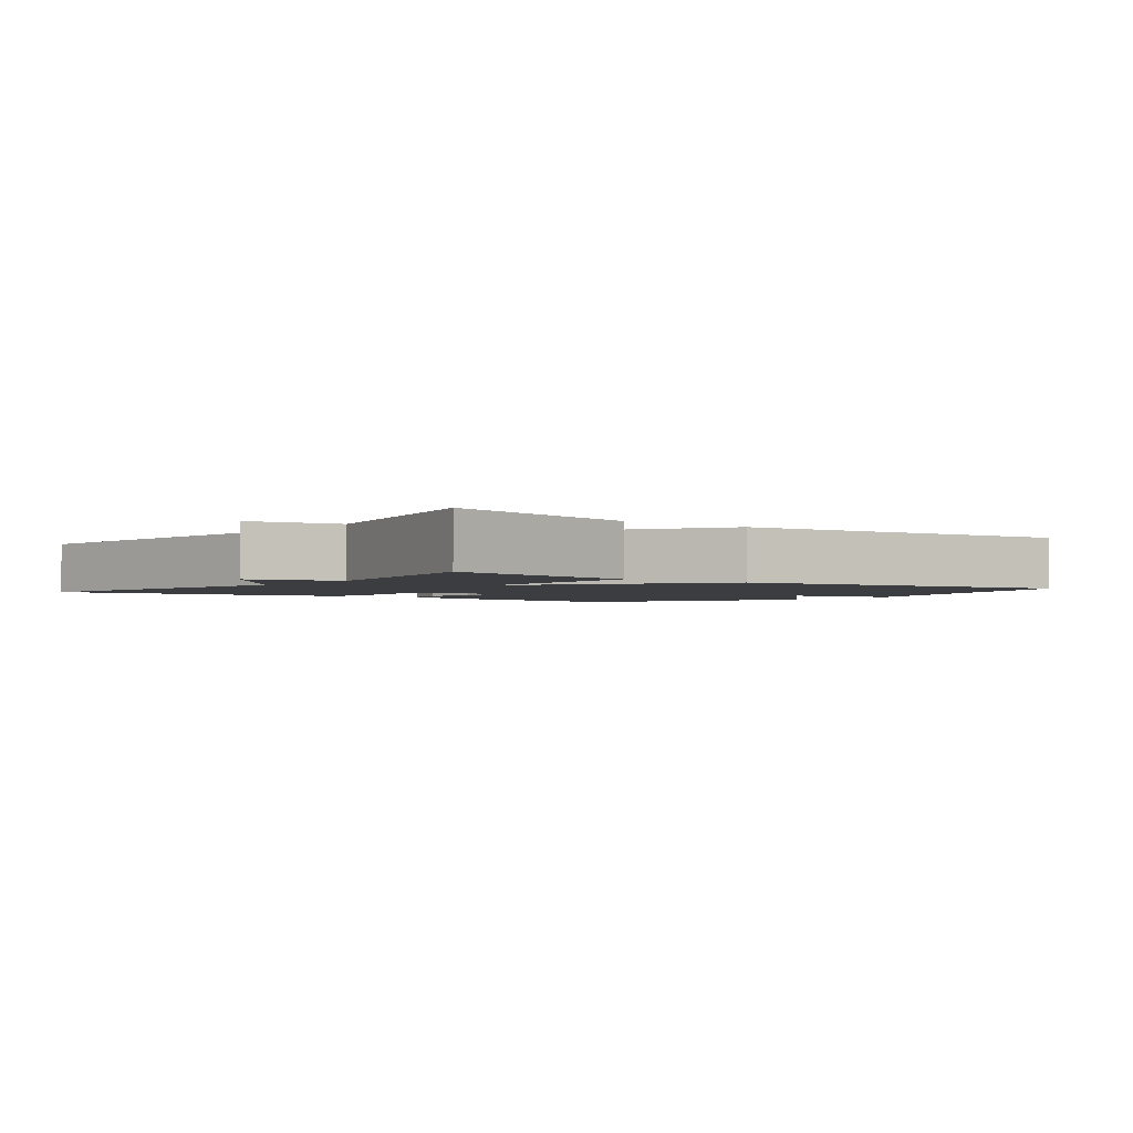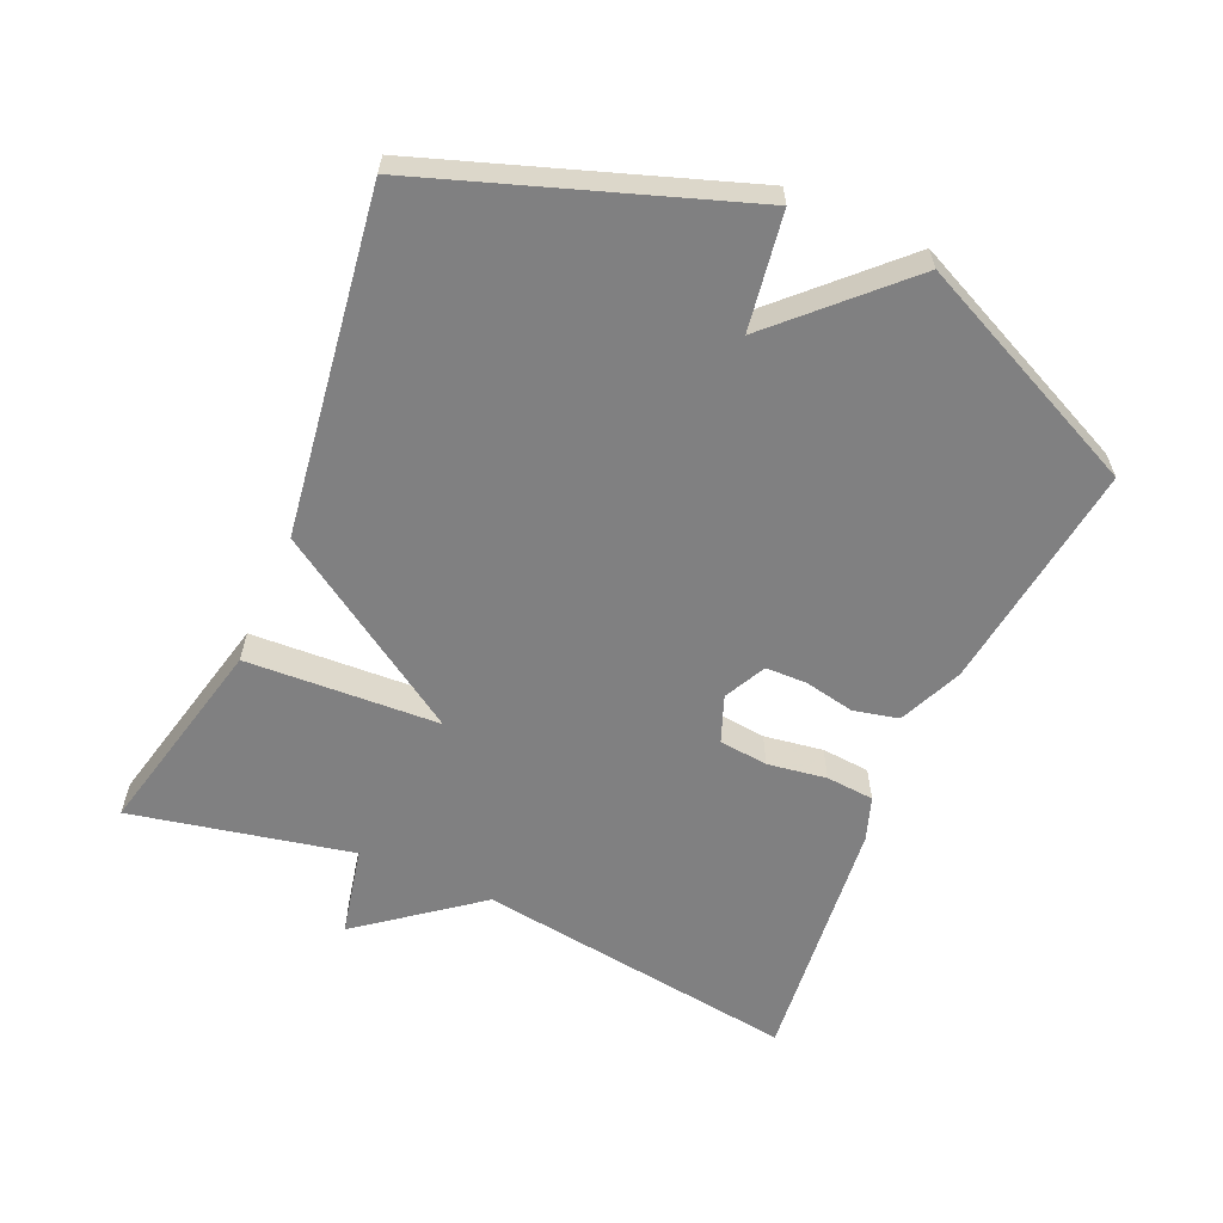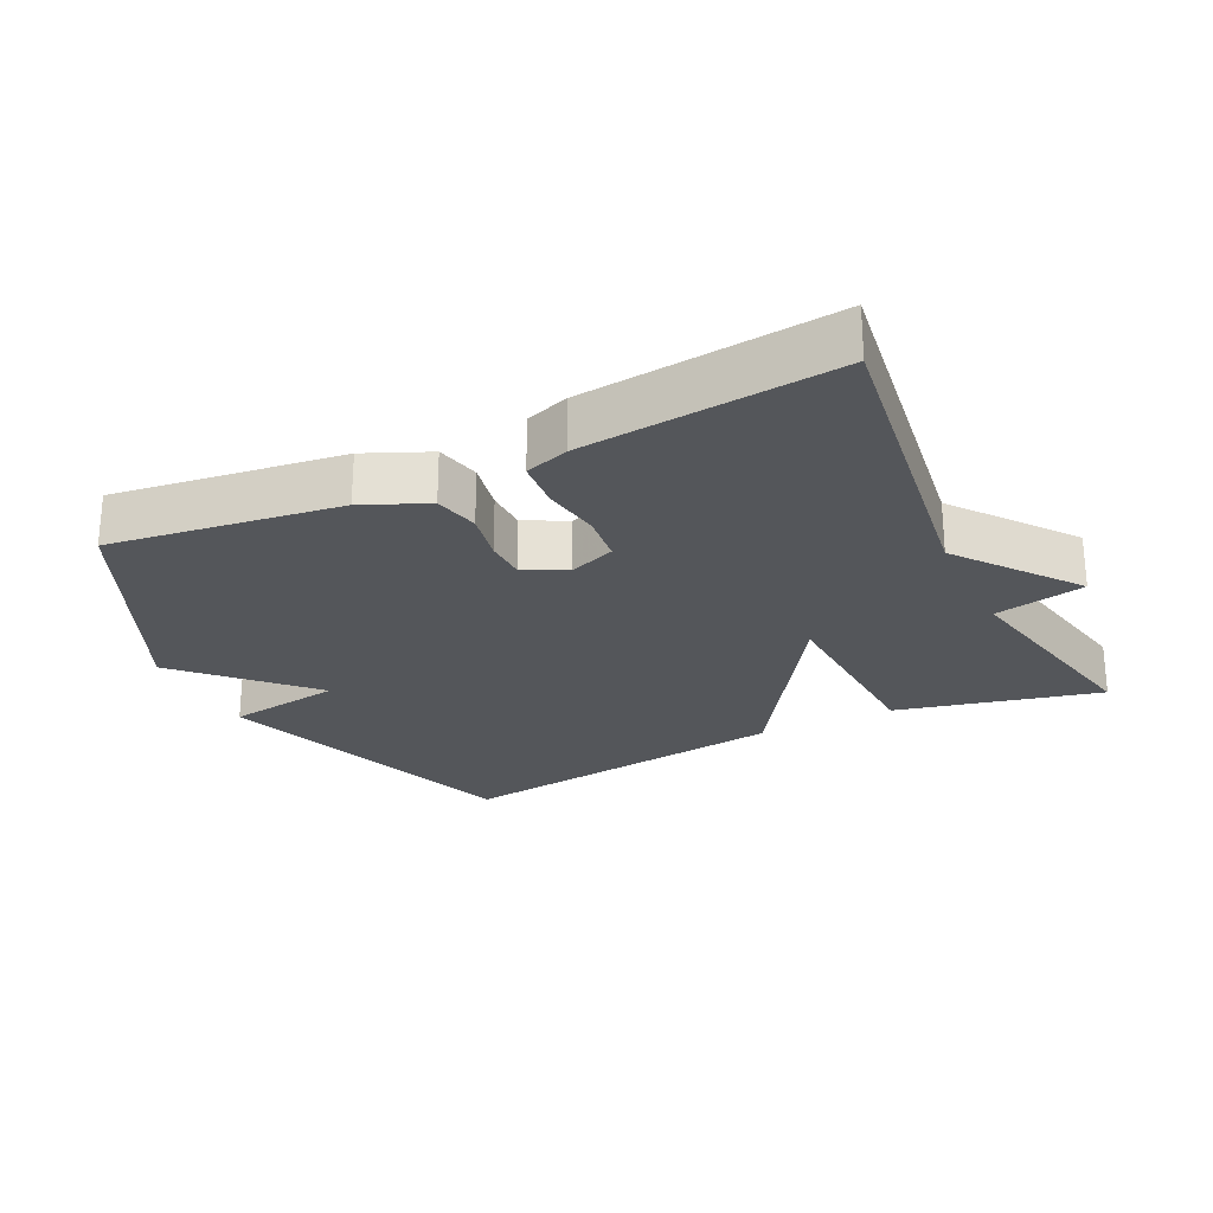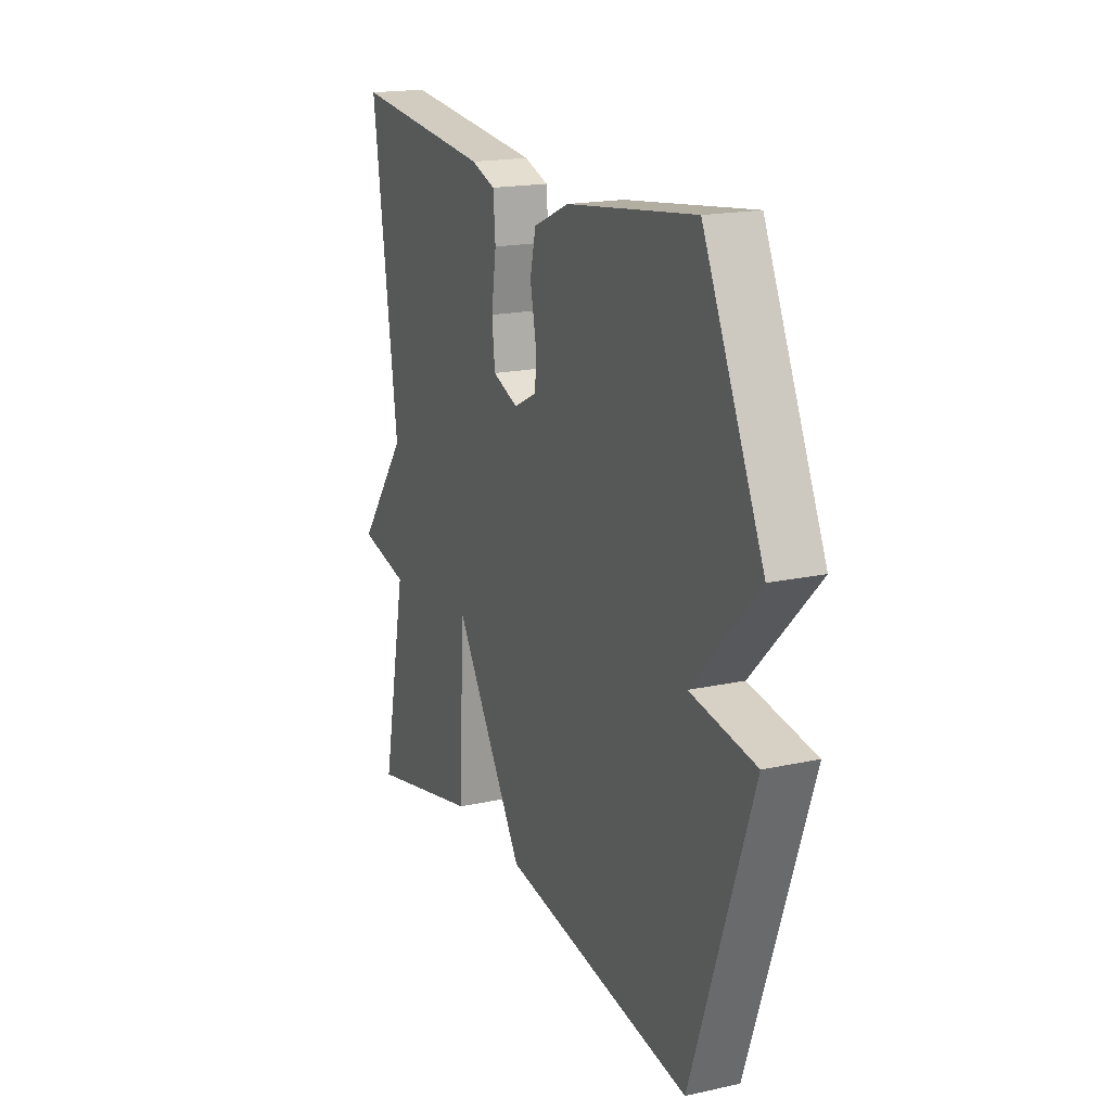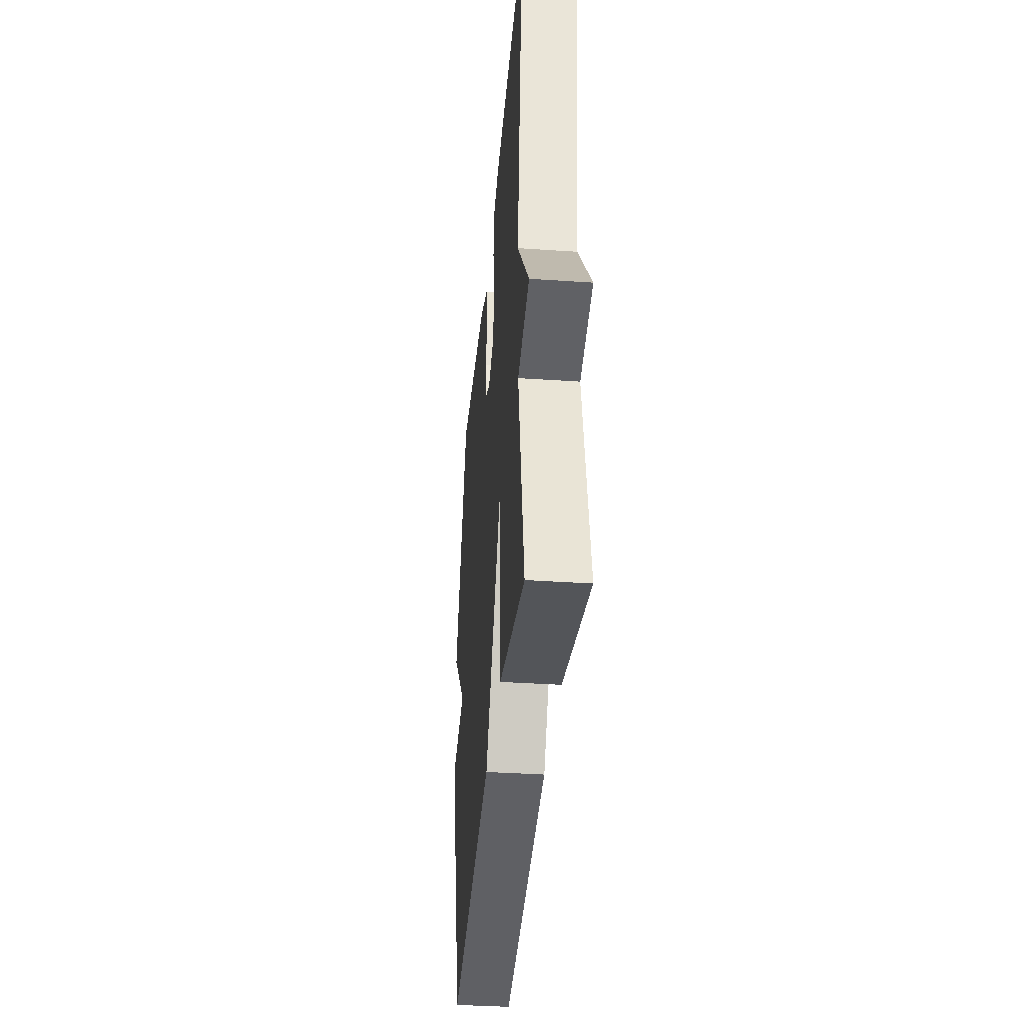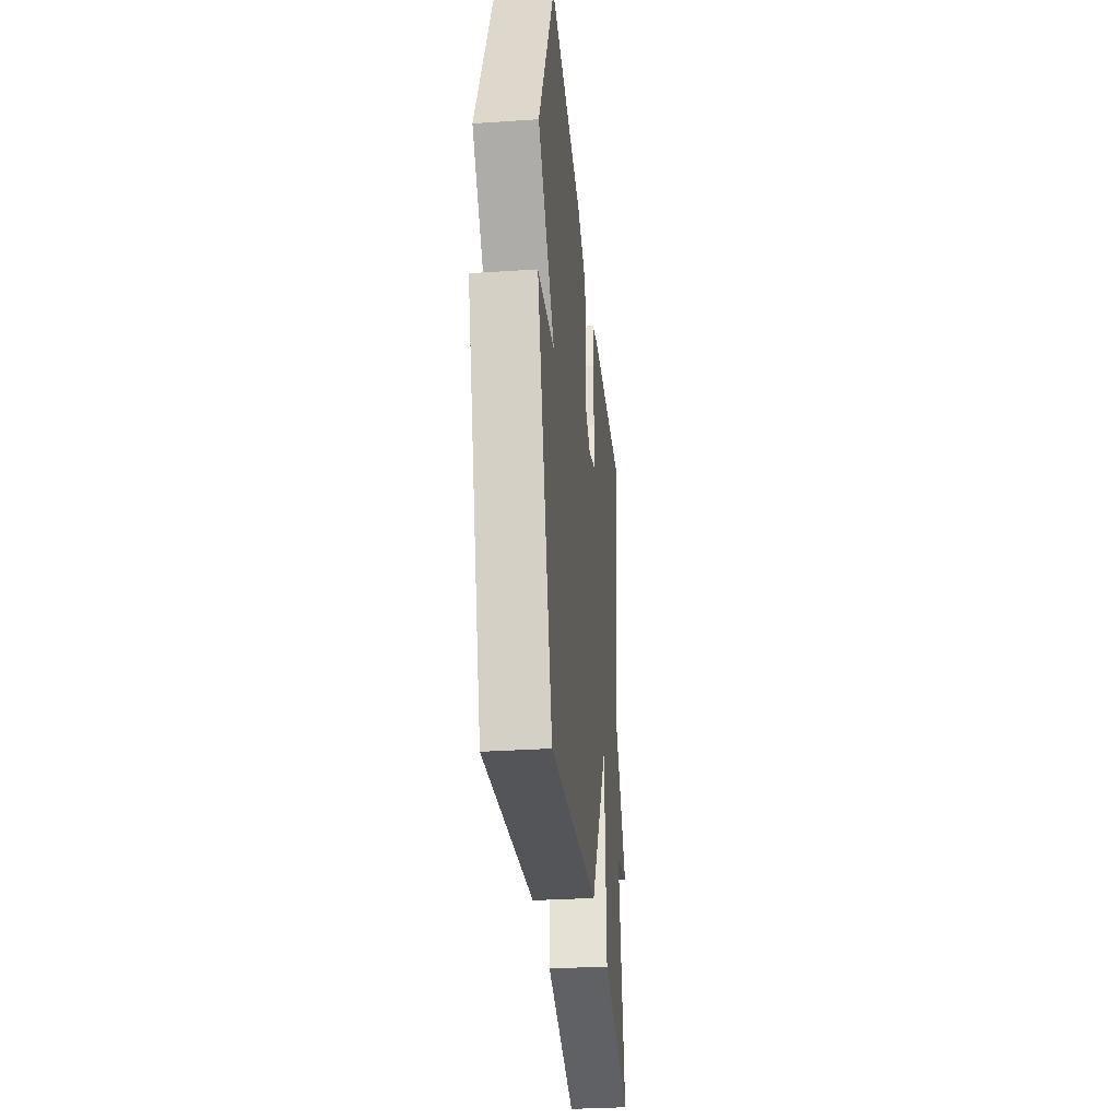
<metadata>
{"format":"obj","ext":"obj","renderer":"f3d","projection":"perspective","resolution":1024,"background":"white","views":[{"elev":-2.3,"azim":142.1,"up":"+Y"},{"elev":-60.1,"azim":-113.6,"up":"+Y"},{"elev":-25.1,"azim":25.9,"up":"+Y"},{"elev":18.1,"azim":-113.1,"up":"+Z"},{"elev":-37.1,"azim":85.0,"up":"+Z"},{"elev":-32.1,"azim":-84.7,"up":"+Z"}]}
</metadata>
<code>
v 0.5 0.07 0.5
v 0.433 0.07 0.025
v 0.566 0.07 -0.147
v 0.433 0.07 -0.175
v 0.5 0.07 -0.5
v 0.201 0.07 -0.43
v 0.187 0.07 -0.146
v 0.001 0.07 -0.43
v -0.5 0.07 -0.5
v -0.658 0.07 -0.04
v -0.488 0.07 -0.014
v -0.658 0.07 0.16
v -0.5 0.07 0.5
v -0.162 0.07 0.456
v -0.068 0.07 0.415
v -0.053 0.07 0.349
v -0.068 0.07 0.275
v -0.067 0.07 0.214
v -0.005 0.07 0.183
v 0.063 0.07 0.209
v 0.071 0.07 0.281
v 0.058 0.07 0.368
v 0.064 0.07 0.439
v 0.128 0.07 0.461
v 0.5 0 0.5
v 0.433 0 0.025
v 0.566 0 -0.147
v 0.433 0 -0.175
v 0.5 0 -0.5
v 0.201 0 -0.43
v 0.187 0 -0.146
v 0.001 0 -0.43
v -0.5 0 -0.5
v -0.658 0 -0.04
v -0.488 0 -0.014
v -0.658 0 0.16
v -0.5 0 0.5
v -0.162 0 0.456
v -0.068 0 0.415
v -0.053 0 0.349
v -0.068 0 0.275
v -0.067 0 0.214
v -0.005 0 0.183
v 0.063 0 0.209
v 0.071 0 0.281
v 0.058 0 0.368
v 0.064 0 0.439
v 0.128 0 0.461
f 24 1 2
f 23 24 2
f 22 23 2
f 21 22 2
f 2 3 4
f 21 2 4
f 20 21 4
f 19 20 4 5
f 18 19 5
f 15 16 17
f 14 15 17
f 13 14 17
f 12 13 17
f 11 12 17
f 11 17 18
f 9 10 11
f 8 9 11
f 7 8 11
f 7 11 18
f 5 6 7
f 5 7 18
f 26 25 48
f 26 48 47
f 26 47 46
f 26 46 45
f 28 27 26
f 28 26 45
f 28 45 44
f 29 28 44 43
f 29 43 42
f 41 40 39
f 41 39 38
f 41 38 37
f 41 37 36
f 41 36 35
f 42 41 35
f 35 34 33
f 35 33 32
f 35 32 31
f 42 35 31
f 31 30 29
f 42 31 29
f 1 25 26 2
f 2 26 27 3
f 3 27 28 4
f 4 28 29 5
f 5 29 30 6
f 6 30 31 7
f 7 31 32 8
f 8 32 33 9
f 9 33 34 10
f 10 34 35 11
f 11 35 36 12
f 12 36 37 13
f 13 37 38 14
f 14 38 39 15
f 15 39 40 16
f 16 40 41 17
f 17 41 42 18
f 18 42 43 19
f 19 43 44 20
f 20 44 45 21
f 21 45 46 22
f 22 46 47 23
f 23 47 48 24
f 24 48 25 1

</code>
